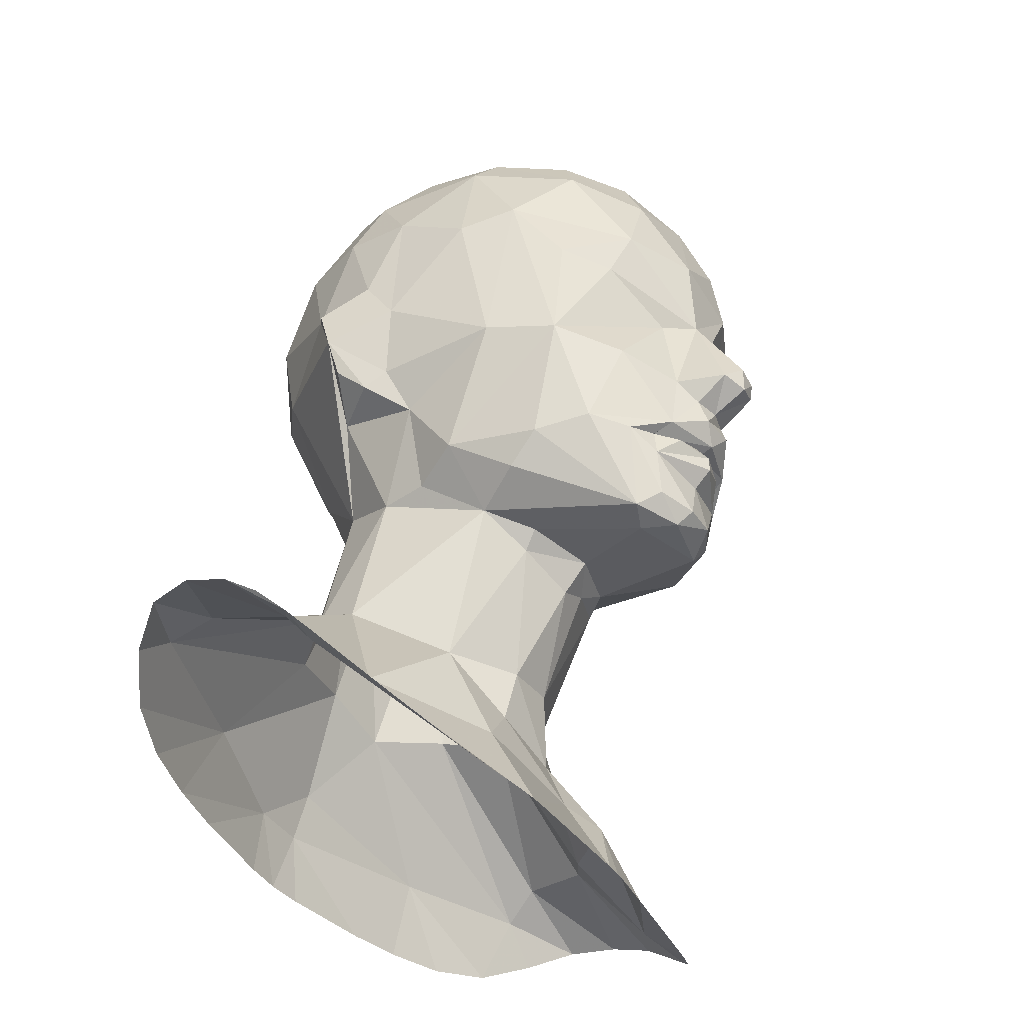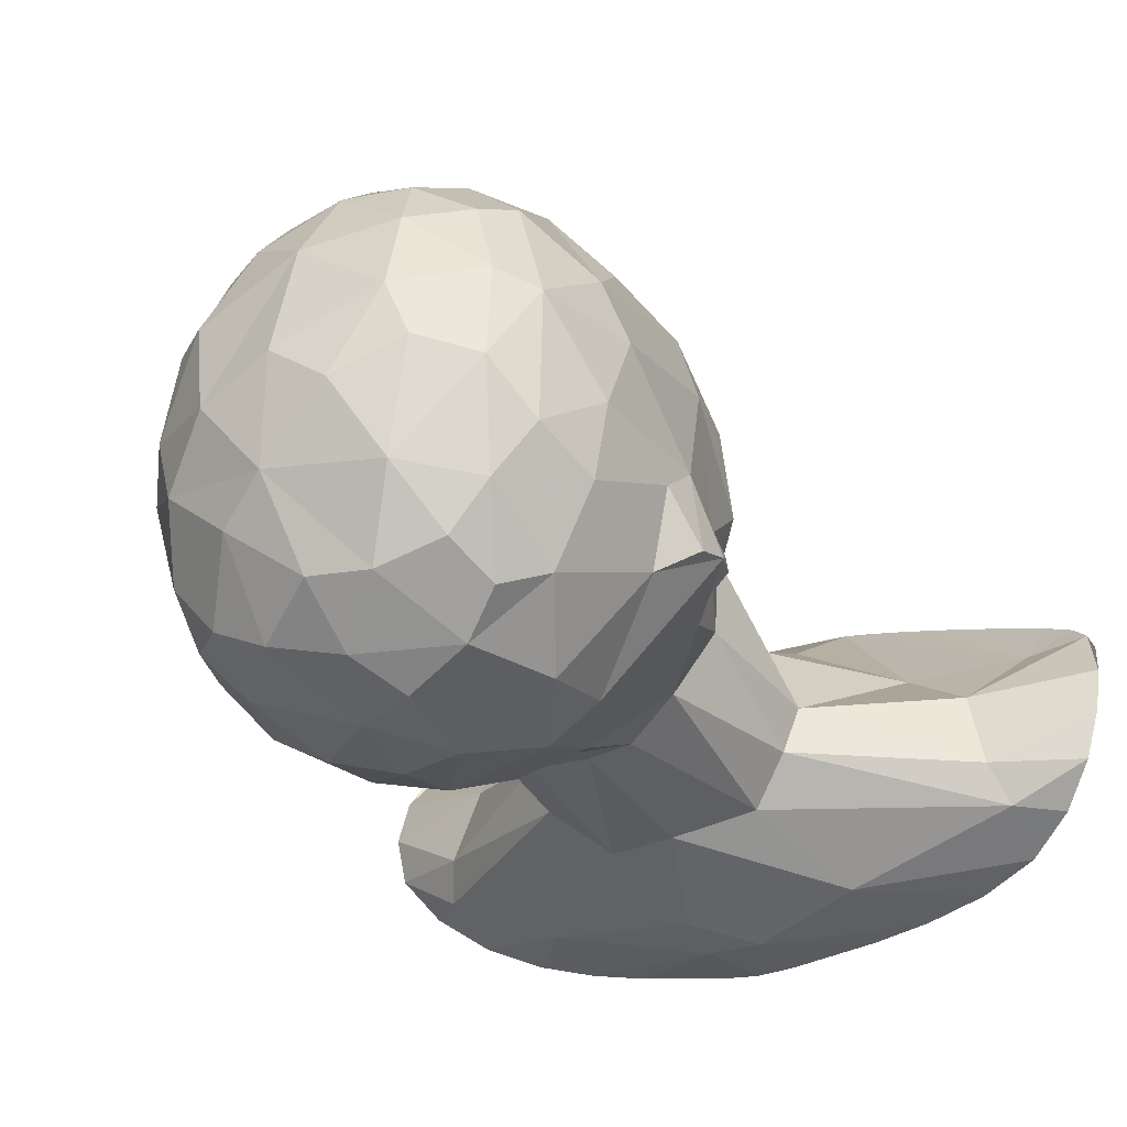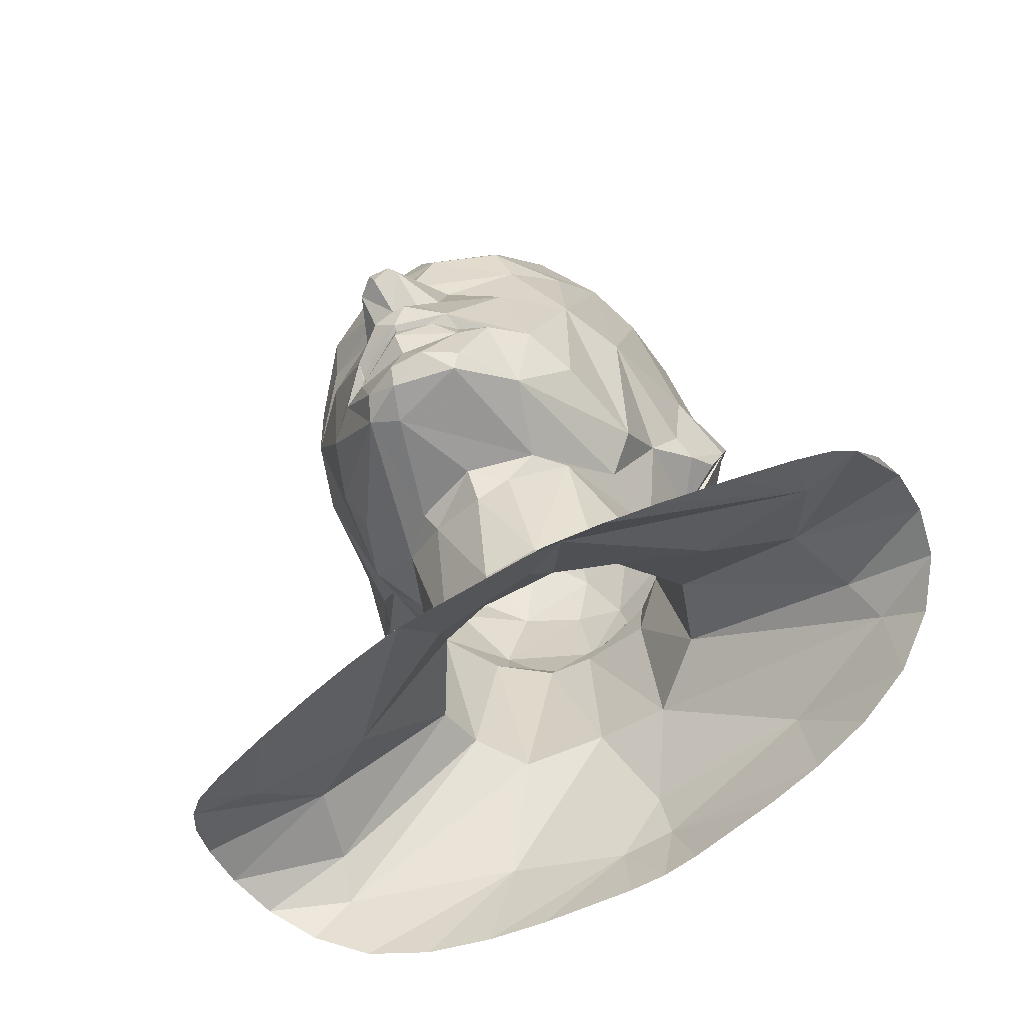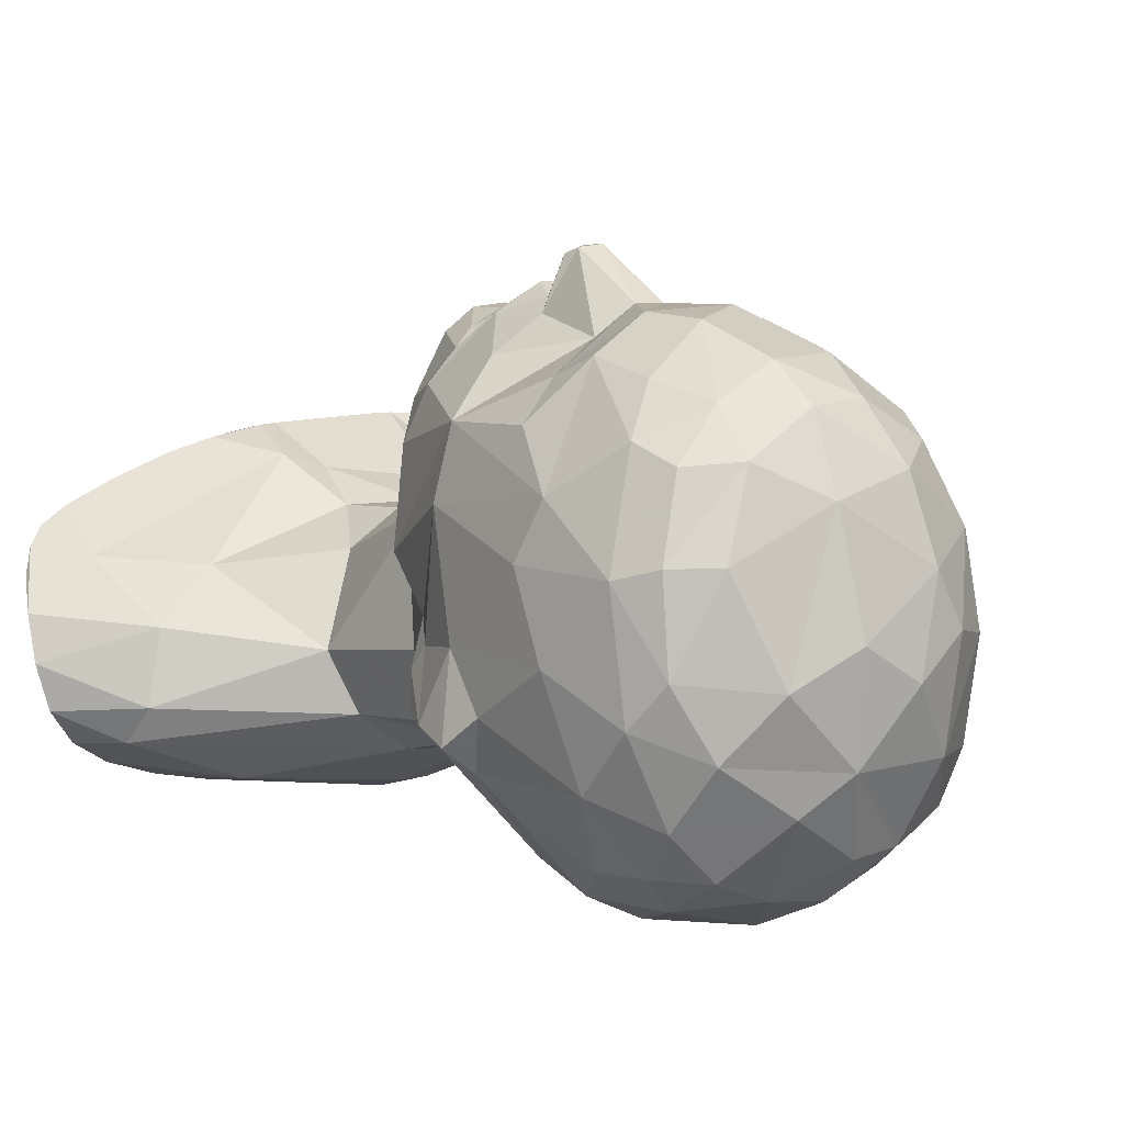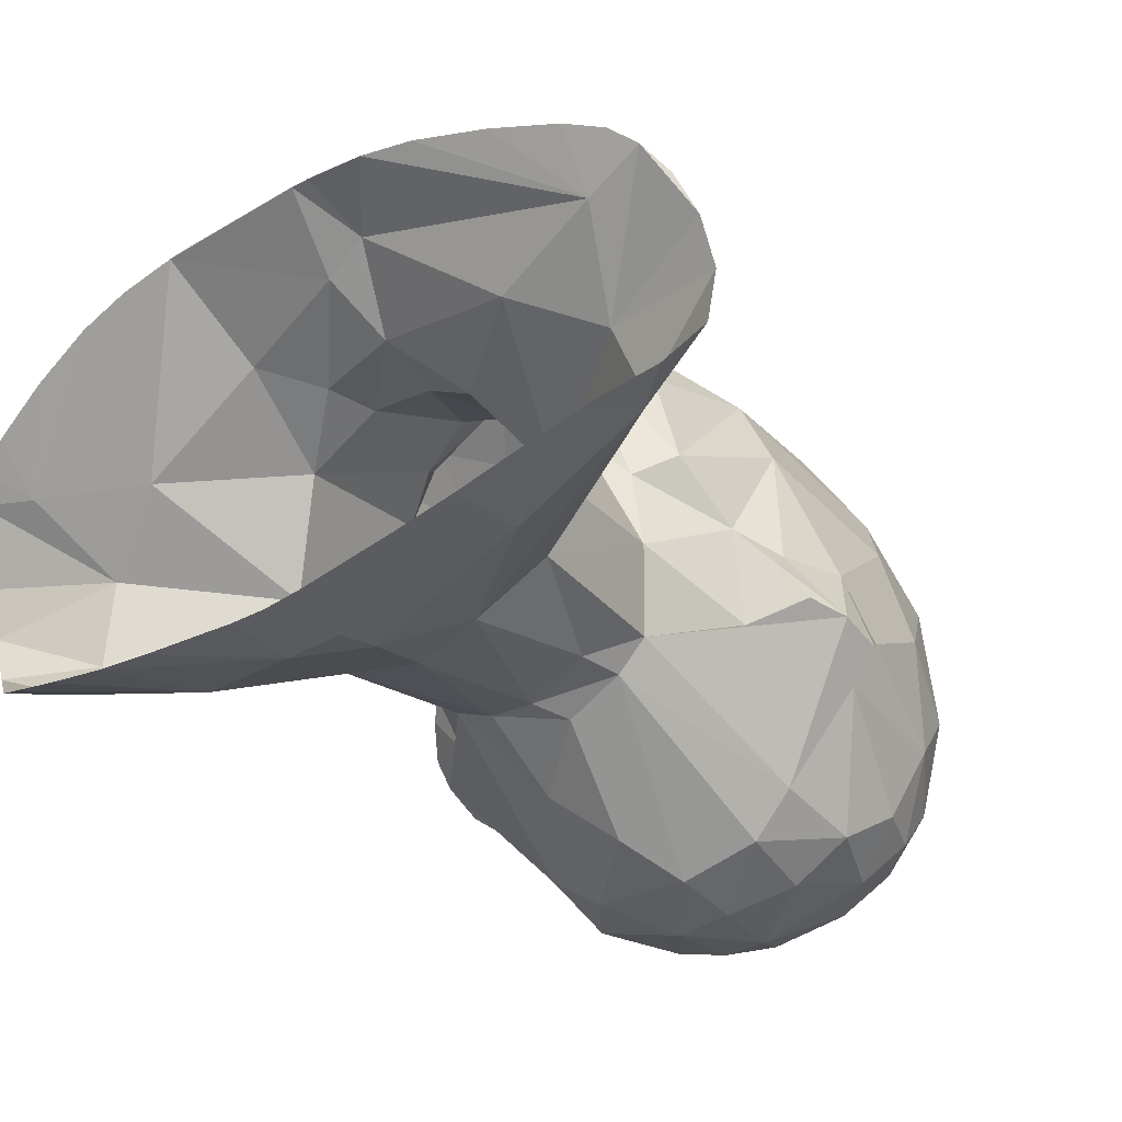
<metadata>
{"format":"obj","ext":"obj","renderer":"f3d","projection":"perspective","resolution":1024,"background":"white","views":[{"elev":-41.5,"azim":-57.4,"up":"+Y"},{"elev":-24.1,"azim":-149.9,"up":"+Z"},{"elev":-73.3,"azim":30.2,"up":"+Y"},{"elev":11.9,"azim":146.9,"up":"+Z"},{"elev":-39.2,"azim":36.8,"up":"+Z"}]}
</metadata>
<code>
v 13.06 -96.22 20.39
v -28.9 -8.175 -2.175
v -6.765 -25.86 42.6
v 11.21 -66.46 6.043
v 0 -14.08 53.52
v 43.98 54.13 17.77
v -13.13 80.18 46.14
v -40.32 20.37 22.89
v -66.35 -78.5 -1.272
v 3.577 -55.96 -54.99
v 23.43 48.71 52.78
v 5.595 6.223 58.4
v 0 -6.734 57.42
v -12.76 -5.505 50.45
v -67.46 -87.86 8.593
v 23 13.33 48.89
v -12.74 -11.15 50.92
v 24.85 91.67 21.62
v -5.382 6.256 58.48
v -0.477 9.327 68.14
v -84.48 -67.48 -20.03
v -10.38 29.52 53.02
v -12.32 14.81 -41.46
v 84.14 -71.23 -10.15
v 82.18 -76.16 -3.007
v 5.077 -22.76 53.35
v 9.591 -6.286 49.03
v -3.748 -26.2 50.26
v -27.01 87.53 -29.72
v -7.869 -65.91 -58.46
v -46.06 21.15 -15.27
v -58.7 -61.73 -14.49
v 20.31 -20.78 36.24
v 5.31 56.73 58.93
v 10.38 29.52 53.02
v -2.26 93.49 -34.08
v 26.22 -5.258 41.31
v -45.55 34.75 -0.91
v -29.83 56.53 -45.39
v -43.16 45.25 -23.9
v 40.32 20.37 22.89
v 0 -80.61 -60.52
v 16.48 86.1 38.3
v 30.42 70.87 40.93
v 12.1 -22.2 48.82
v -43.98 54.13 17.77
v -23.43 48.71 52.78
v 12.54 -5.511 49.84
v 28.42 38.3 -43.08
v -1.72 14.27 68.72
v 28.87 -95.85 18.63
v -34.75 15.37 -20.36
v 0 -5.108 51.95
v 8.915 -80.19 12.21
v -36.43 9.58 -0.9517
v 9.918 -25.38 46.85
v -11.75 -3.137 54.74
v -75.26 -71.23 -39.25
v -8.316 -6.196 54.77
v 41.03 71.59 -21.01
v -39.98 -80.06 -55.02
v -30.42 70.87 40.93
v 15.12 0.5176 -32.44
v -16.52 66.26 52.35
v 18.92 -51.01 -0.1677
v -14.96 -73.75 8.479
v 2.843 38.75 -54.56
v 29.83 56.53 -45.39
v 66.35 -78.5 -1.272
v 3.722 0.3867 60.48
v -18.29 95.65 17.25
v 9.909 10.63 55.61
v 27.99 -8.752 -12.66
v 0.4448 83.02 46.08
v 30.83 78.42 -36.07
v 58.7 -61.73 -14.49
v -22.74 -17.47 11.19
v 36.43 9.58 -0.9517
v -21.95 -2.095 -26.77
v 20.08 -20.63 13.18
v -34.7 88.64 2.162
v -37 69.35 -31.8
v 0 -4.765 55.23
v -4.206 0.2882 60.16
v -81.94 -66.83 -30.47
v -66.45 -63.35 -38.86
v 34.75 15.37 -20.36
v 27.79 93.65 -12.37
v 25.73 -35.97 -32.41
v 7.298 -25.57 18.46
v 9.599 44.91 59.41
v 21.23 -96.01 19.73
v -23.88 96.17 5.581
v 42.99 16.02 -9.505
v -33.6 85.03 21.24
v 18.87 40.29 -50.65
v 39.68 -62.82 -50.71
v 63.44 -58.35 -30.59
v -14.44 -20.81 19.45
v -27.99 -8.752 -12.66
v 74.88 -84.64 5.444
v -34.43 -5.118 8.955
v 30.53 -7.695 29.63
v -18.89 -6.826 47.78
v 81.94 -66.83 -30.47
v -18.92 -51.01 -0.1677
v 41.82 19.3 -4.252
v 27.15 -11.24 3.513
v 17.33 99.4 0.1795
v -34.6 17.74 37.78
v 34.42 42.27 40.2
v 23.27 73.07 -44.93
v 13.72 -9.231 -33.34
v 3.935 -65.93 -58.72
v 84.48 -67.48 -20.03
v 18.29 -82.42 15.65
v -39.86 -94.72 16.43
v -21.23 -96.01 19.73
v -10.51 -21.47 50.43
v -16.88 88.77 34.2
v -12.54 -5.511 49.84
v -23 13.33 48.89
v -5.371 11.32 65.82
v 49.24 29.37 -16.3
v 49.77 38.57 -18.59
v -30.83 78.42 -36.07
v -78.98 -81.04 1.99
v -30.74 -40.15 -18.67
v 8.316 -6.196 54.77
v 34.7 88.64 2.162
v -74.88 -84.64 5.444
v 27.14 80.03 37.39
v 34.43 -5.118 8.955
v 11.14 -4.895 46.97
v -30.53 -7.695 29.63
v 67.46 -87.86 8.593
v 2.939 100.5 -15.62
v -3.181 25.59 -49.45
v 39.83 57.54 29.94
v 2.414 92.89 30.97
v 53.04 -79.22 -51.44
v 43.45 40.15 -24.04
v -10.91 -5.082 -33.99
v -84.14 -71.23 -10.15
v 1.168 69.77 -52.51
v 3.39 13.42 68.28
v 31.98 85.28 -25.89
v 39.86 -94.72 16.43
v 25.54 39.03 48.04
v -42.03 -71.17 -4.62
v -28.78 -36.32 -29
v -2.538 -22.96 53.71
v -9.909 10.63 55.61
v 39.98 -80.06 -55.02
v -8.147 47.85 59.88
v 12.74 -11.15 50.92
v -1.916 -4.464 55.55
v -27.73 -80.44 -57.31
v -43.75 67.17 -15.01
v -20.88 -39.46 -39.01
v -42.99 16.02 -9.505
v -12.98 -5.563 45.69
v 33.6 85.03 21.24
v -4.042 31.41 58.73
v 16.87 -96.13 20.24
v -20.37 96.26 -17.34
v 4.934 10.88 66.91
v 3.803 52.58 -55.55
v -9.166 54.35 -54.61
v -4.337 83.09 -45.06
v 66.45 -63.35 -38.86
v -12.72 -24.45 16.06
v -23.16 74.64 -43.95
v -40.35 80.26 -8.337
v 18.89 -6.826 47.78
v 34.82 66.77 -37.05
v -53.04 -79.22 -51.44
v -34.11 85.68 -19.79
v 39.52 77.66 18.52
v -12.94 -24.39 45.27
v -28.42 38.3 -43.08
v -5.735 -62.91 5.908
v -27.14 80.03 37.39
v -9.984 72.45 -50.12
v 2.02 100.9 6.944
v 30.74 -40.15 -18.67
v -28.64 -13.57 22.15
v 39.28 82.55 -7.066
v -54.26 -91.64 12.67
v 17.54 56.56 -51.98
v 22.25 85.87 -36.38
v -4.237 -51.15 8.134
v -16.87 -96.13 20.24
v 14.44 -20.81 19.45
v 0 -3.691 58.45
v -49.77 38.57 -18.59
v 54.26 -91.64 12.67
v 46.06 21.15 -15.27
v -14.35 90.88 -34.35
v 44.98 64.46 0.9451
v 21.96 -0.39 -27.03
v 12.4 -39.49 -42.85
v -3.619 -35.55 -43.13
v 45.55 34.75 -0.91
v -65.33 -76.69 -46.28
v 65.33 -76.69 -46.28
v -34.42 42.27 40.2
v 1.39 72.86 53.26
v -10.55 101.1 -1.498
v -63.44 -58.35 -30.59
v 0 -10.3 57.49
v -7.944 -80.6 -60
v -0.333 -29.48 18.83
v -49.24 29.37 -16.3
v -39.52 77.66 18.52
v 12.89 96.76 -23.45
v 42.03 -71.17 -4.62
v 46.21 45.4 -11.83
v -31.86 -60.43 -51.85
v 2.366 2.243 -36.42
v -82.18 -76.16 -3.007
v 16.58 77.05 47.48
v 11.75 -3.137 54.74
v 75.26 -71.23 -39.25
v -13.07 -96.22 20.39
v -28.88 -95.85 18.63
v 10.65 86.12 -41.56
v -39.83 57.54 29.94
v 7.944 -80.6 -60
v 78.98 -81.04 1.99
v 2.443 31.38 59.11
v 12.76 -5.505 50.45
v 34.6 17.74 37.78
v 7.833 -49.73 7.722
v 27.73 -80.44 -57.31
v -1.283 -5.057 -35.31
v -46.36 45.25 -7.592
v -25.54 39.03 48.04
v -26.22 -5.258 41.31
v 22.17 64.28 50.36
v 0 -22.89 24.11
v -41.82 19.3 -4.252
v 0 5.764 59.91
v -44.98 64.46 0.9451
v -18.87 40.29 -50.65
o woman2
f 124 201 87
f 202 236 203
f 57 121 14
f 228 47 207
f 145 190 112
f 50 123 164
f 95 183 62
f 41 139 6
f 28 3 180
f 182 192 4
f 63 236 113
f 192 213 234
f 178 29 166
f 85 86 210
f 209 185 71
f 169 168 145
f 198 87 94
f 234 80 65
f 80 186 65
f 73 186 80
f 24 76 115
f 163 18 130
f 129 232 156
f 240 222 44
f 243 20 167
f 30 212 42
f 31 214 161
f 201 49 63
f 205 219 86
f 101 69 230
f 12 72 223
f 20 146 167
f 18 163 43
f 55 102 2
f 83 53 121
f 233 37 16
f 77 172 106
f 64 7 208
f 108 73 80
f 67 220 63
f 39 40 181
f 130 18 109
f 227 216 36
f 51 165 116
f 76 186 98
f 149 35 231
f 164 153 22
f 193 226 9
f 222 43 132
f 60 176 142
f 164 231 50
f 39 245 169
f 203 143 160
f 167 146 72
f 116 4 217
f 115 76 98
f 116 217 69
f 8 46 228
f 214 40 196
f 211 129 156
f 121 53 162
f 4 65 217
f 34 91 155
f 110 8 228
f 81 174 178
f 55 242 8
f 122 110 22
f 84 243 12
f 238 207 47
f 35 233 16
f 191 147 216
f 112 176 75
f 53 27 157
f 227 170 145
f 208 155 64
f 105 98 171
f 209 166 137
f 89 201 113
f 104 119 180
f 151 160 79
f 184 39 169
f 102 77 2
f 237 244 38
f 145 112 227
f 129 48 232
f 140 43 74
f 179 163 130
f 52 214 31
f 223 72 16
f 235 154 114
f 88 147 188
f 154 97 114
f 140 71 185
f 156 175 45
f 91 149 231
f 182 54 66
f 141 97 154
f 38 242 214
f 218 125 204
f 77 187 180
f 14 17 104
f 182 66 106
f 191 75 147
f 12 167 72
f 173 170 199
f 147 88 216
f 46 215 228
f 214 196 38
f 241 213 172
f 191 216 227
f 36 216 137
f 152 26 28
f 93 71 95
f 100 151 79
f 168 190 145
f 231 146 50
f 227 112 191
f 161 214 242
f 236 143 203
f 223 83 195
f 161 242 55
f 106 192 182
f 83 134 53
f 191 112 75
f 171 89 202
f 206 171 97
f 95 62 215
f 34 155 208
f 122 22 153
f 100 2 77
f 57 104 239
f 126 82 173
f 44 132 163
f 7 74 208
f 175 232 223
f 189 15 9
f 20 123 50
f 217 76 69
f 86 219 160
f 53 121 162
f 182 4 54
f 136 69 101
f 164 238 47
f 80 90 194
f 59 121 157
f 238 164 22
f 75 176 60
f 26 156 45
f 27 53 134
f 25 230 24
f 85 58 86
f 65 186 217
f 77 128 100
f 28 56 3
f 9 127 32
f 98 186 89
f 193 118 226
f 7 120 74
f 229 235 114
f 40 159 237
f 84 70 195
f 222 34 208
f 153 123 19
f 177 61 219
f 107 124 94
f 133 233 41
f 114 30 42
f 187 102 135
f 194 56 33
f 117 189 9
f 187 77 102
f 170 173 184
f 150 128 106
f 78 41 107
f 29 178 126
f 230 69 76
f 213 241 90
f 159 82 174
f 243 167 12
f 123 20 243
f 79 214 52
f 49 201 124
f 159 244 237
f 23 220 138
f 19 123 243
f 96 67 63
f 71 140 120
f 142 49 124
f 241 172 99
f 37 233 103
f 106 172 192
f 104 57 14
f 186 76 217
f 35 146 231
f 143 79 160
f 170 184 145
f 183 120 7
f 14 121 59
f 105 115 98
f 81 93 95
f 165 1 116
f 238 110 207
f 89 73 201
f 164 91 231
f 173 39 184
f 107 94 78
f 176 112 68
f 23 138 245
f 159 174 244
f 164 155 91
f 147 75 60
f 139 111 11
f 57 84 195
f 81 166 93
f 180 3 99
f 96 68 190
f 90 234 213
f 60 142 218
f 199 170 36
f 46 244 215
f 200 188 60
f 103 33 37
f 60 188 147
f 32 21 210
f 106 128 77
f 38 196 237
f 239 104 180
f 139 233 111
f 139 41 233
f 126 173 29
f 5 211 156
f 29 173 199
f 79 23 181
f 204 200 218
f 222 240 34
f 146 20 50
f 185 109 140
f 208 74 222
f 204 6 200
f 93 209 71
f 42 229 114
f 33 175 37
f 66 193 150
f 114 97 10
f 69 51 116
f 181 214 79
f 68 49 142
f 244 46 38
f 66 54 193
f 119 28 180
f 8 242 38
f 81 95 215
f 143 220 23
f 210 86 151
f 102 8 110
f 185 209 137
f 142 125 218
f 70 12 223
f 103 133 33
f 97 171 202
f 37 223 16
f 125 142 124
f 204 125 124
f 10 202 203
f 152 5 26
f 199 36 137
f 86 160 151
f 166 199 137
f 111 233 149
f 52 161 55
f 124 87 198
f 32 210 128
f 119 104 17
f 49 68 96
f 224 105 171
f 143 236 220
f 150 9 32
f 122 239 110
f 142 176 68
f 157 48 129
f 108 194 33
f 135 102 110
f 108 80 194
f 134 48 27
f 28 26 56
f 3 56 194
f 29 199 166
f 215 62 228
f 110 238 22
f 152 119 17
f 54 4 116
f 9 15 131
f 102 55 8
f 124 107 204
f 73 87 201
f 223 195 70
f 35 72 146
f 215 244 174
f 47 155 164
f 150 193 9
f 8 38 46
f 127 144 32
f 52 31 161
f 97 202 10
f 21 85 210
f 225 193 1
f 245 138 67
f 81 178 166
f 41 78 133
f 13 129 211
f 83 232 134
f 152 28 119
f 89 113 202
f 224 171 206
f 174 81 215
f 204 107 41
f 210 151 128
f 141 206 97
f 157 13 59
f 122 57 239
f 181 245 39
f 13 157 129
f 62 183 64
f 122 153 57
f 205 177 219
f 131 127 9
f 232 83 223
f 197 69 136
f 24 230 76
f 172 213 192
f 116 1 54
f 133 103 233
f 153 164 123
f 87 78 94
f 63 113 201
f 211 5 17
f 2 100 55
f 234 90 80
f 58 205 86
f 93 166 209
f 56 45 33
f 109 18 140
f 33 45 175
f 7 64 183
f 73 78 87
f 221 144 127
f 234 4 192
f 11 111 149
f 132 43 163
f 108 78 73
f 232 175 156
f 26 45 56
f 26 5 156
f 13 17 59
f 133 108 33
f 59 17 14
f 214 181 40
f 57 19 84
f 204 41 6
f 13 211 17
f 139 179 6
f 11 44 139
f 180 187 135
f 160 219 203
f 179 130 188
f 194 90 241
f 133 78 108
f 99 77 180
f 219 30 10
f 79 143 23
f 110 239 135
f 124 198 94
f 32 128 150
f 82 159 40
f 139 44 179
f 47 64 155
f 228 62 47
f 18 43 140
f 99 3 241
f 220 236 63
f 54 1 193
f 121 195 83
f 19 57 153
f 233 35 149
f 11 149 91
f 51 92 165
f 3 194 241
f 137 88 109
f 137 216 88
f 121 53 157
f 200 179 188
f 95 71 120
f 190 68 112
f 148 51 69
f 19 243 84
f 88 188 130
f 234 65 4
f 222 132 44
f 197 148 69
f 169 67 168
f 218 200 60
f 237 196 40
f 120 183 95
f 117 9 226
f 186 73 89
f 172 77 99
f 179 44 163
f 72 35 16
f 39 173 82
f 82 178 174
f 140 74 120
f 169 245 67
f 10 30 114
f 207 110 228
f 61 30 219
f 202 113 236
f 37 175 223
f 62 64 47
f 158 212 30
f 61 158 30
f 184 169 145
f 82 40 39
f 168 96 190
f 67 96 168
f 109 88 130
f 34 11 91
f 227 36 170
f 27 48 157
f 219 10 203
f 44 11 240
f 240 11 34
f 57 195 121
f 17 5 152
f 126 178 82
f 84 12 70
f 181 23 245
f 106 66 150
f 98 89 171
f 63 49 96
f 6 179 200
f 100 79 52
f 48 134 232
f 74 43 222
f 67 138 220
f 185 137 109
f 144 21 32
f 128 151 100
f 239 180 135
f 55 100 52

</code>
